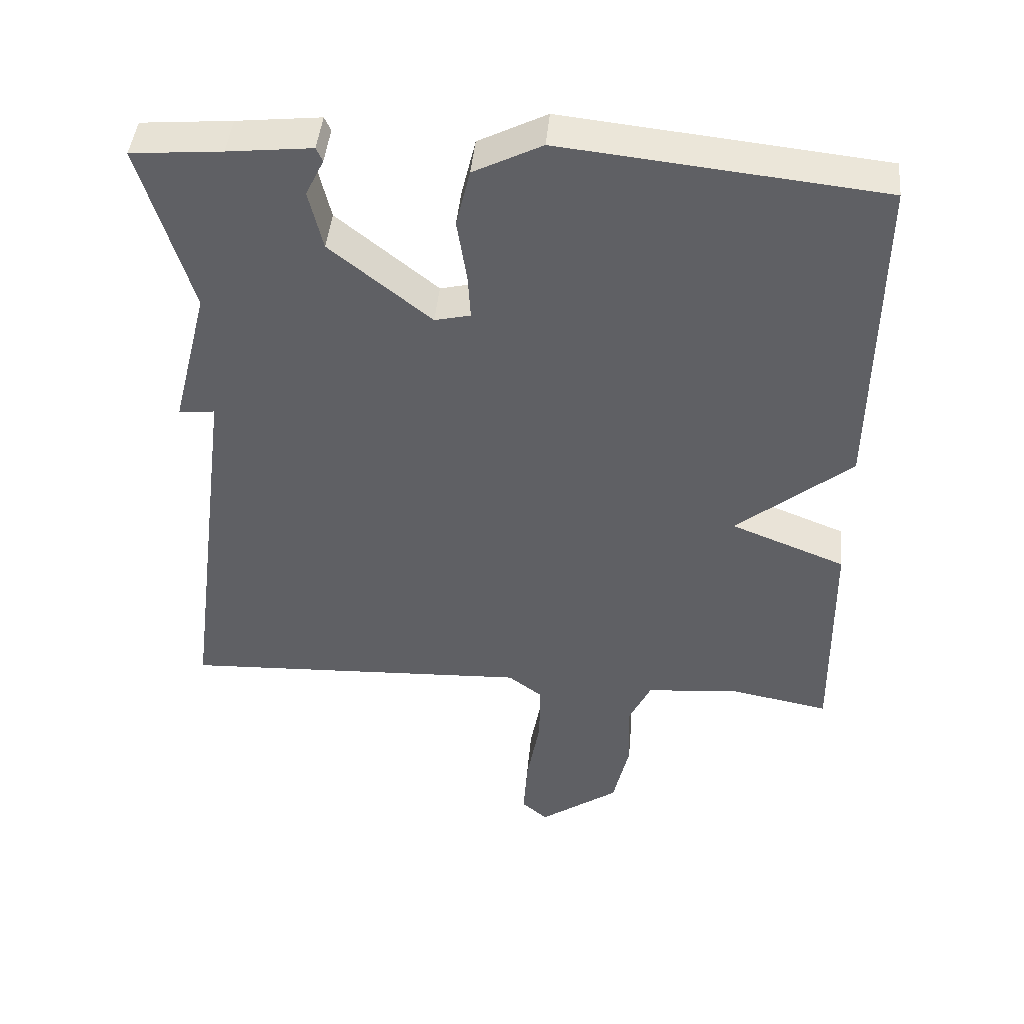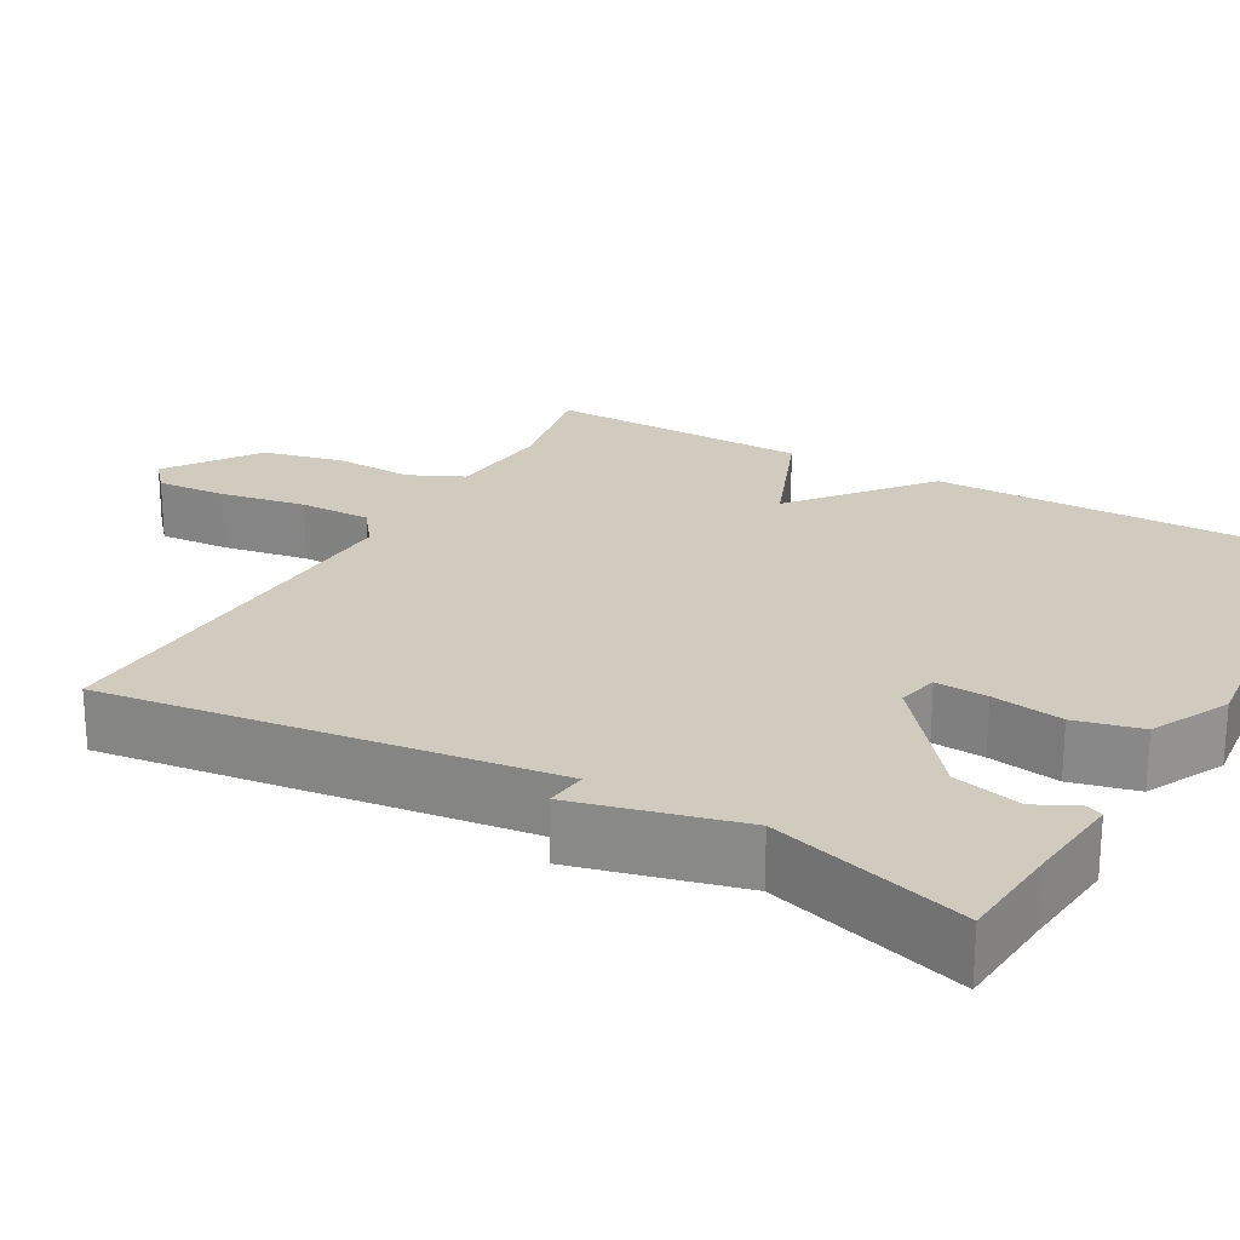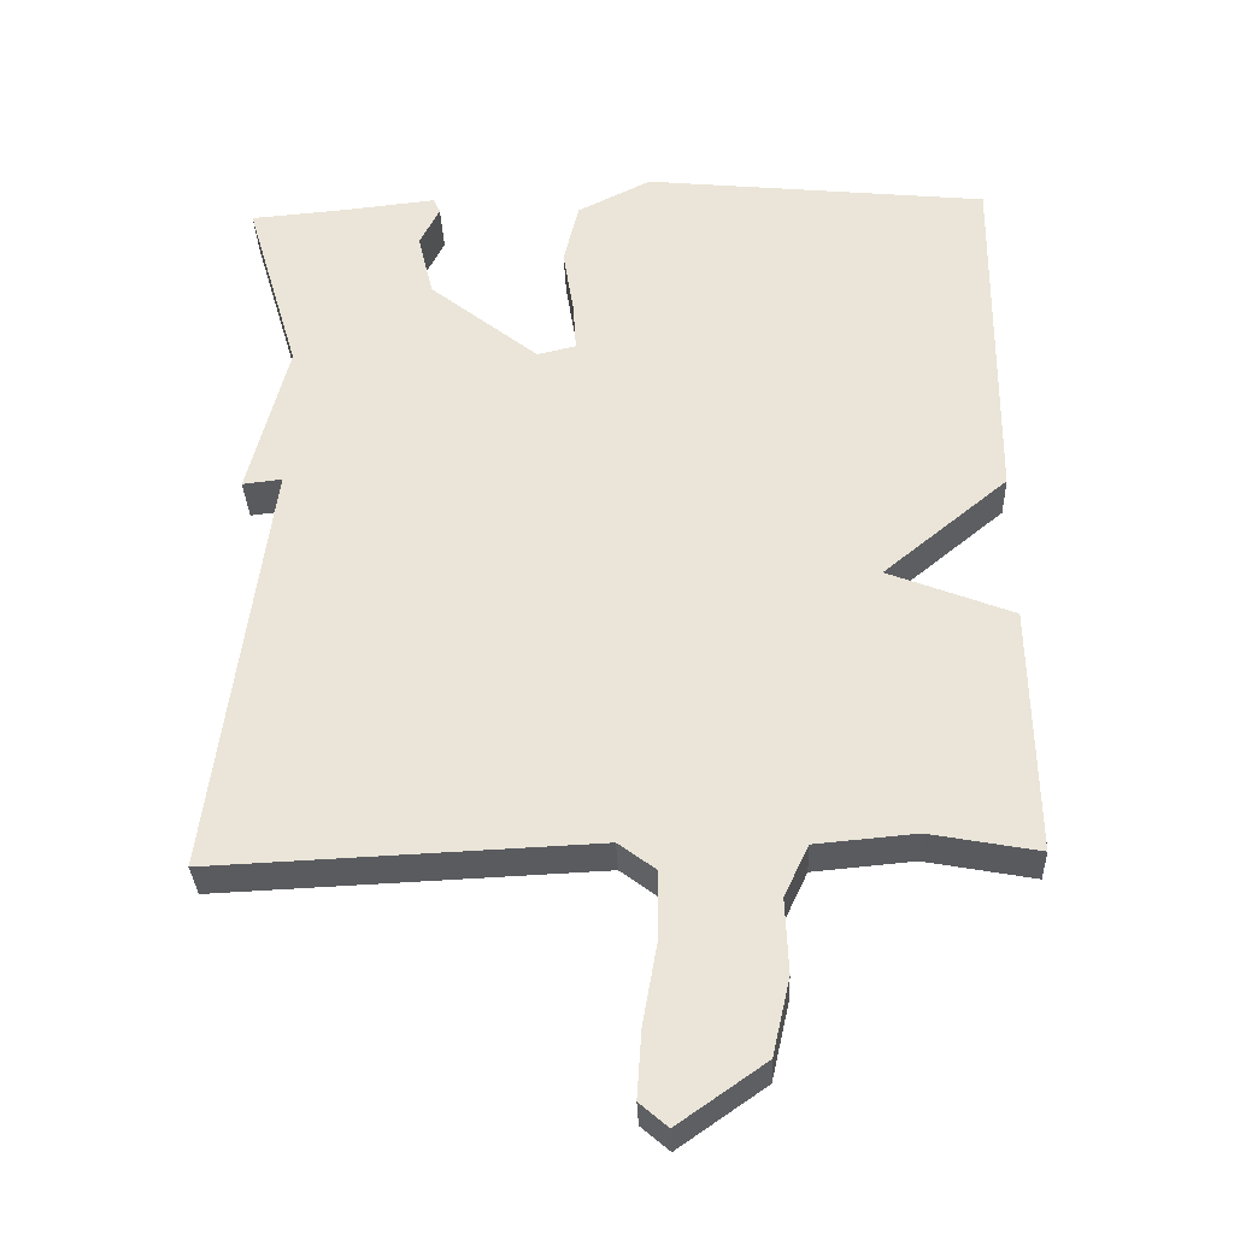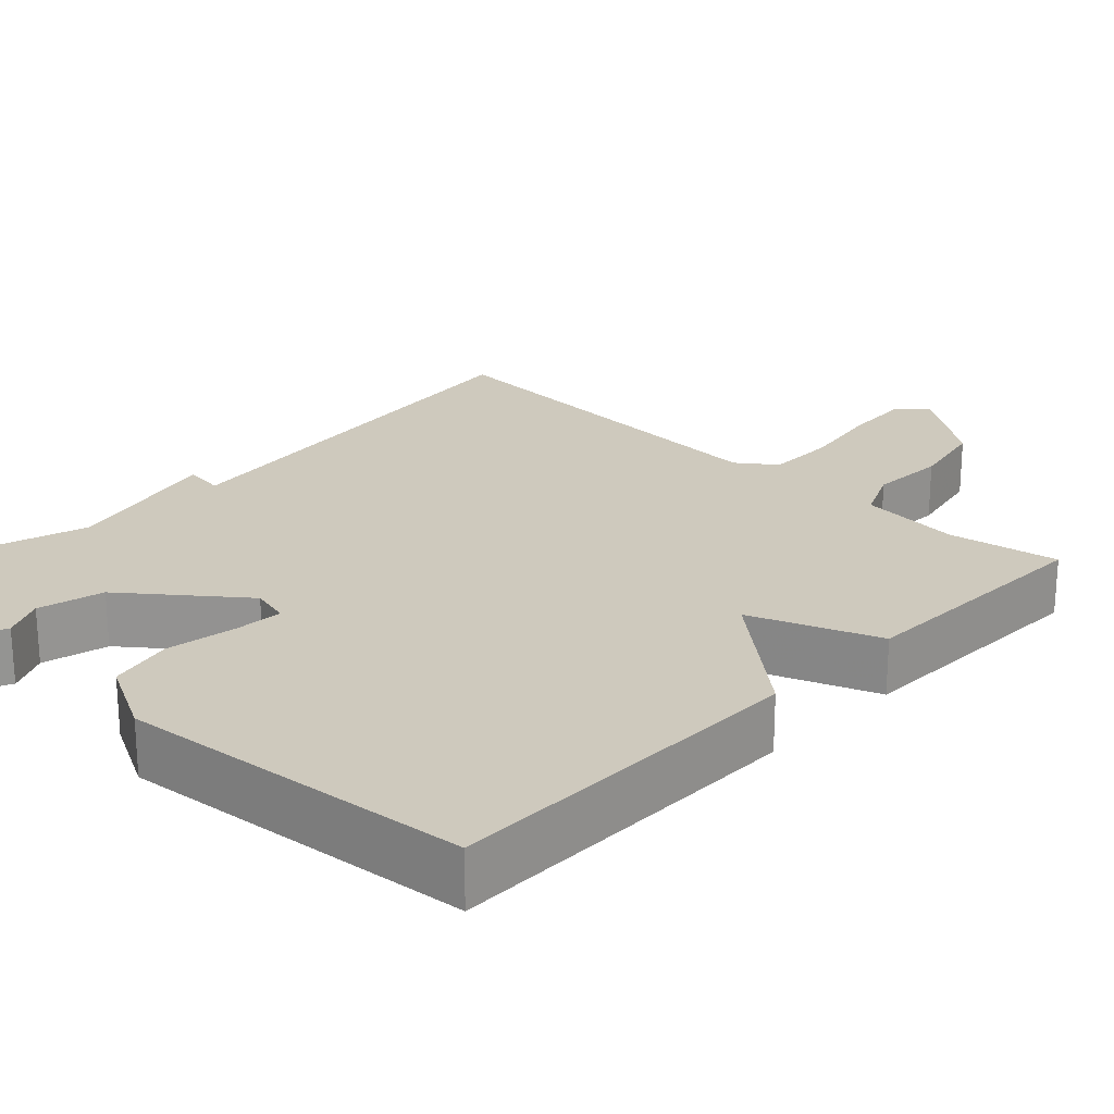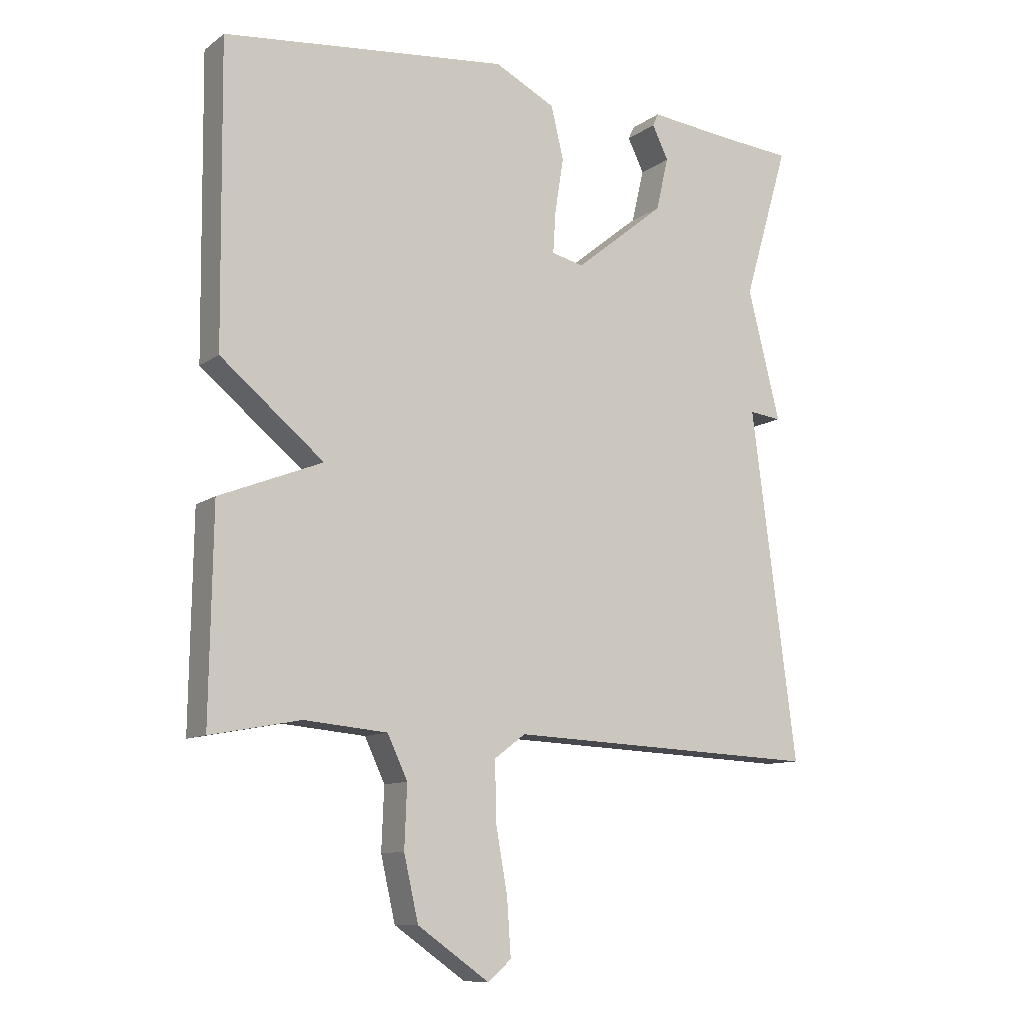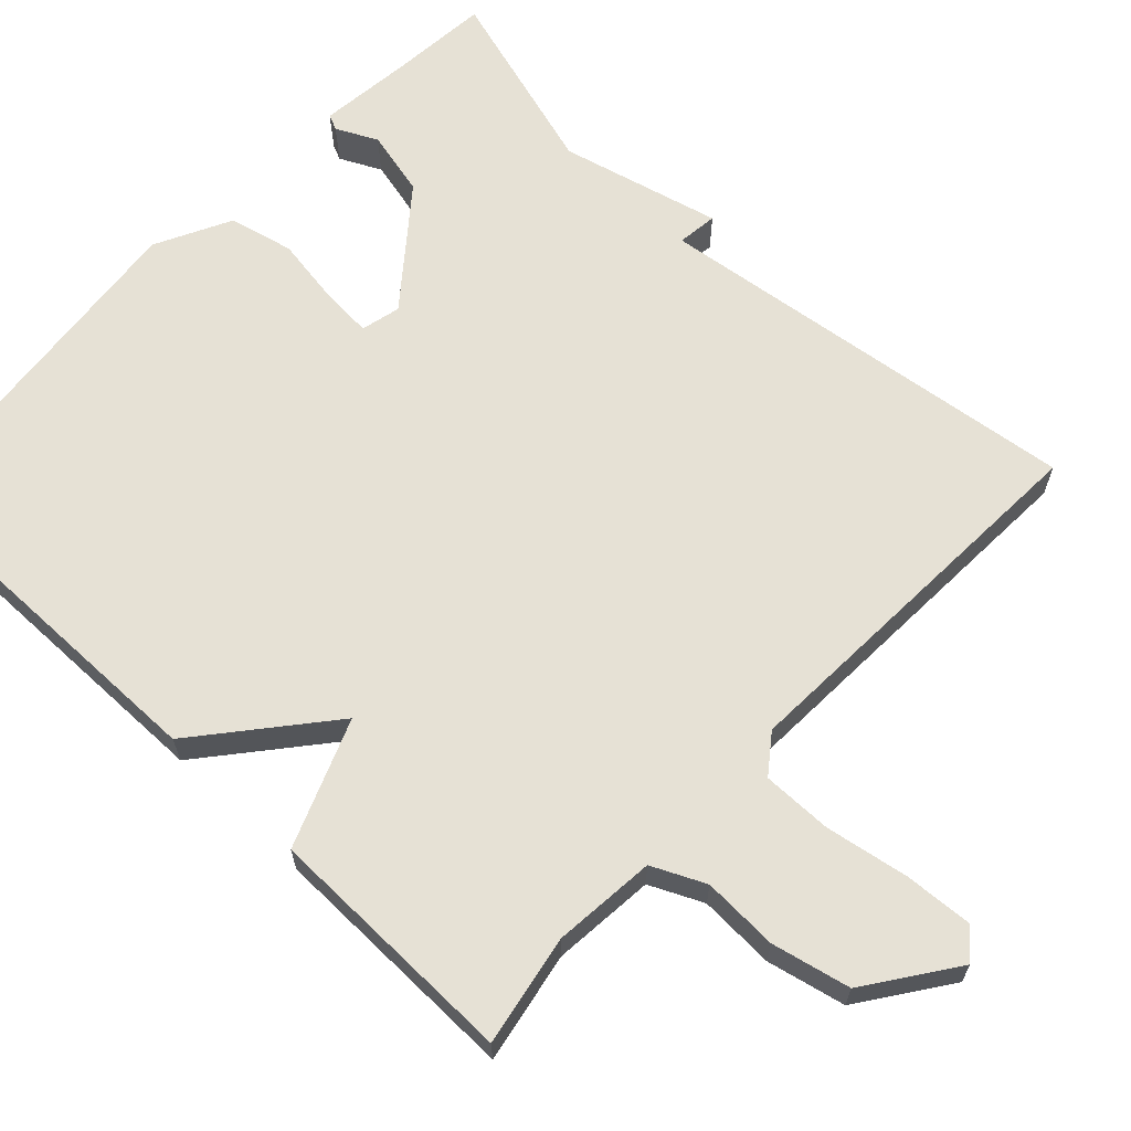
<metadata>
{"format":"obj","ext":"obj","renderer":"f3d","projection":"perspective","resolution":1024,"background":"white","views":[{"elev":44.3,"azim":5.3,"up":"+Z"},{"elev":23.4,"azim":-60.7,"up":"+Y"},{"elev":-32.8,"azim":2.2,"up":"+Z"},{"elev":22.7,"azim":44.2,"up":"+Y"},{"elev":-10.4,"azim":149.2,"up":"+Z"},{"elev":64.8,"azim":133.4,"up":"+Y"}]}
</metadata>
<code>
v -0.5 0.07 0.5
v -0.371 0.07 0.511
v -0.251 0.07 0.524
v -0.242 0.07 0.504
v -0.268 0.07 0.451
v -0.248 0.07 0.366
v -0.104 0.07 0.25
v -0.053 0.07 0.262
v -0.057 0.07 0.327
v -0.071 0.07 0.416
v -0.051 0.07 0.499
v 0.046 0.07 0.548
v 0.5 0.07 0.5
v 0.495 0.07 0.028
v 0.331 0.07 -0.107
v 0.495 0.07 -0.172
v 0.5 0.07 -0.5
v 0.357 0.07 -0.473
v 0.225 0.07 -0.485
v 0.193 0.07 -0.553
v 0.197 0.07 -0.651
v 0.174 0.07 -0.752
v 0.06 0.07 -0.832
v 0.023 0.07 -0.8
v 0.029 0.07 -0.712
v 0.048 0.07 -0.605
v 0.049 0.07 -0.515
v 0 0.07 -0.478
v -0.5 0.07 -0.5
v -0.428 0.07 0.056
v -0.48 0.07 0.05
v -0.428 0.07 0.256
v -0.5 0 0.5
v -0.371 0 0.511
v -0.251 0 0.524
v -0.242 0 0.504
v -0.268 0 0.451
v -0.248 0 0.366
v -0.104 0 0.25
v -0.053 0 0.262
v -0.057 0 0.327
v -0.071 0 0.416
v -0.051 0 0.499
v 0.046 0 0.548
v 0.5 0 0.5
v 0.495 0 0.028
v 0.331 0 -0.107
v 0.495 0 -0.172
v 0.5 0 -0.5
v 0.357 0 -0.473
v 0.225 0 -0.485
v 0.193 0 -0.553
v 0.197 0 -0.651
v 0.174 0 -0.752
v 0.06 0 -0.832
v 0.023 0 -0.8
v 0.029 0 -0.712
v 0.048 0 -0.605
v 0.049 0 -0.515
v 0 0 -0.478
v -0.5 0 -0.5
v -0.428 0 0.056
v -0.48 0 0.05
v -0.428 0 0.256
f 30 31 32
f 28 29 30
f 27 28 30 32
f 24 25 26
f 23 24 26
f 22 23 26
f 21 22 26
f 20 21 26
f 19 20 26 27
f 15 16 17 18
f 15 18 19
f 13 14 15
f 12 13 15
f 11 12 15
f 10 11 15
f 9 10 15
f 15 19 27
f 9 15 27
f 8 9 27
f 2 3 4 5
f 2 5 6
f 1 2 6
f 32 1 6 7
f 7 8 27
f 7 27 32
f 64 63 62
f 62 61 60
f 64 62 60 59
f 58 57 56
f 58 56 55
f 58 55 54
f 58 54 53
f 58 53 52
f 59 58 52 51
f 50 49 48 47
f 51 50 47
f 47 46 45
f 47 45 44
f 47 44 43
f 47 43 42
f 47 42 41
f 59 51 47
f 59 47 41
f 59 41 40
f 37 36 35 34
f 38 37 34
f 38 34 33
f 39 38 33 64
f 59 40 39
f 64 59 39
f 1 33 34 2
f 2 34 35 3
f 3 35 36 4
f 4 36 37 5
f 5 37 38 6
f 6 38 39 7
f 7 39 40 8
f 8 40 41 9
f 9 41 42 10
f 10 42 43 11
f 11 43 44 12
f 12 44 45 13
f 13 45 46 14
f 14 46 47 15
f 15 47 48 16
f 16 48 49 17
f 17 49 50 18
f 18 50 51 19
f 19 51 52 20
f 20 52 53 21
f 21 53 54 22
f 22 54 55 23
f 23 55 56 24
f 24 56 57 25
f 25 57 58 26
f 26 58 59 27
f 27 59 60 28
f 28 60 61 29
f 29 61 62 30
f 30 62 63 31
f 31 63 64 32
f 32 64 33 1

</code>
